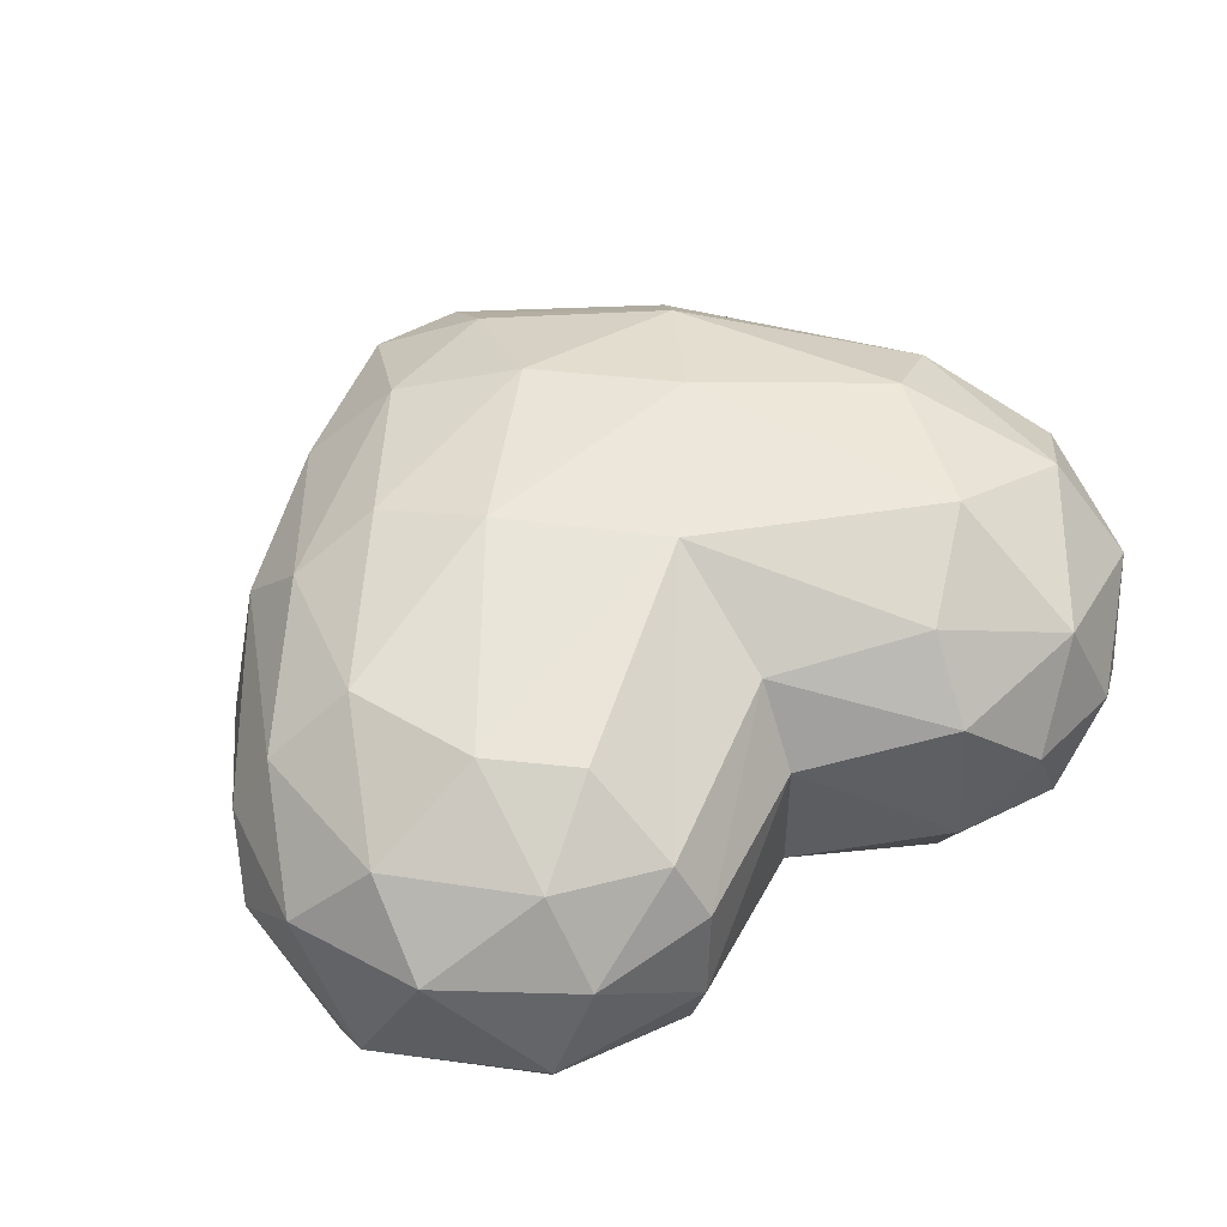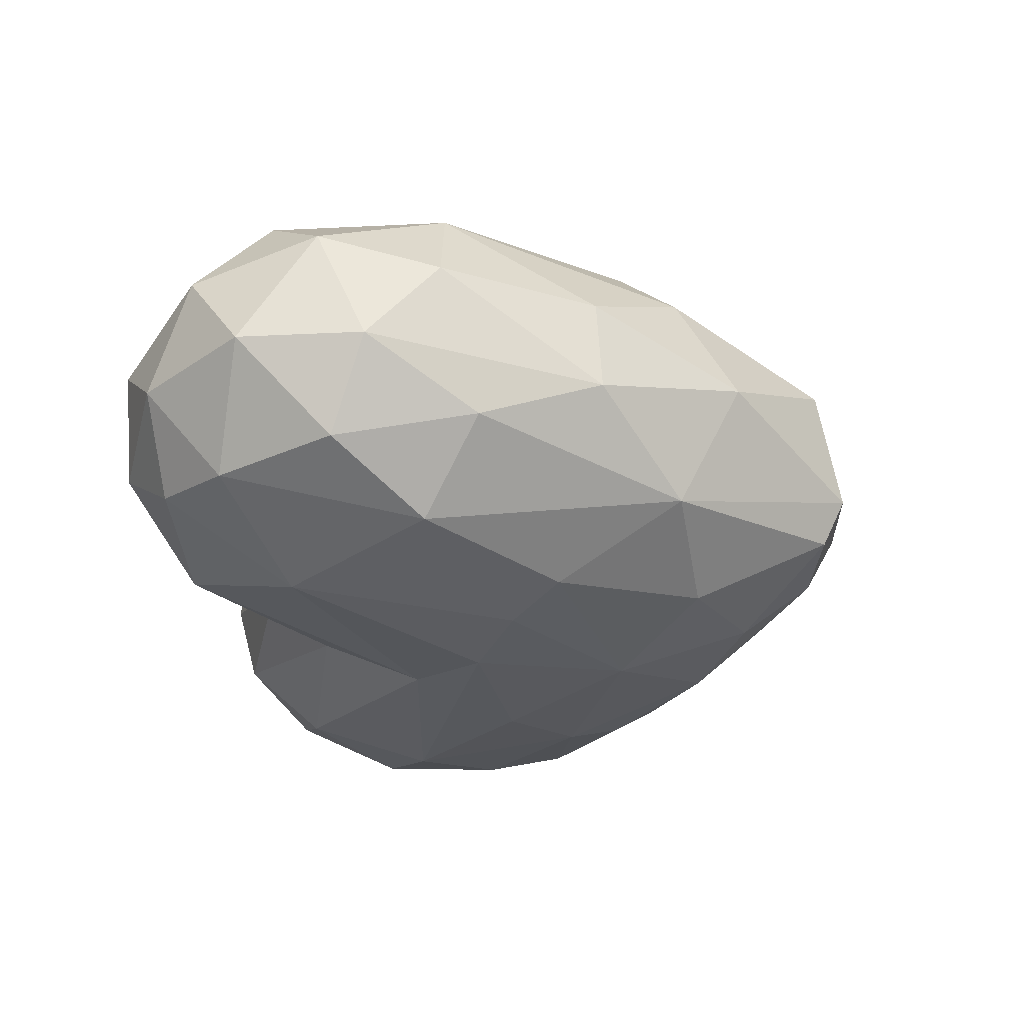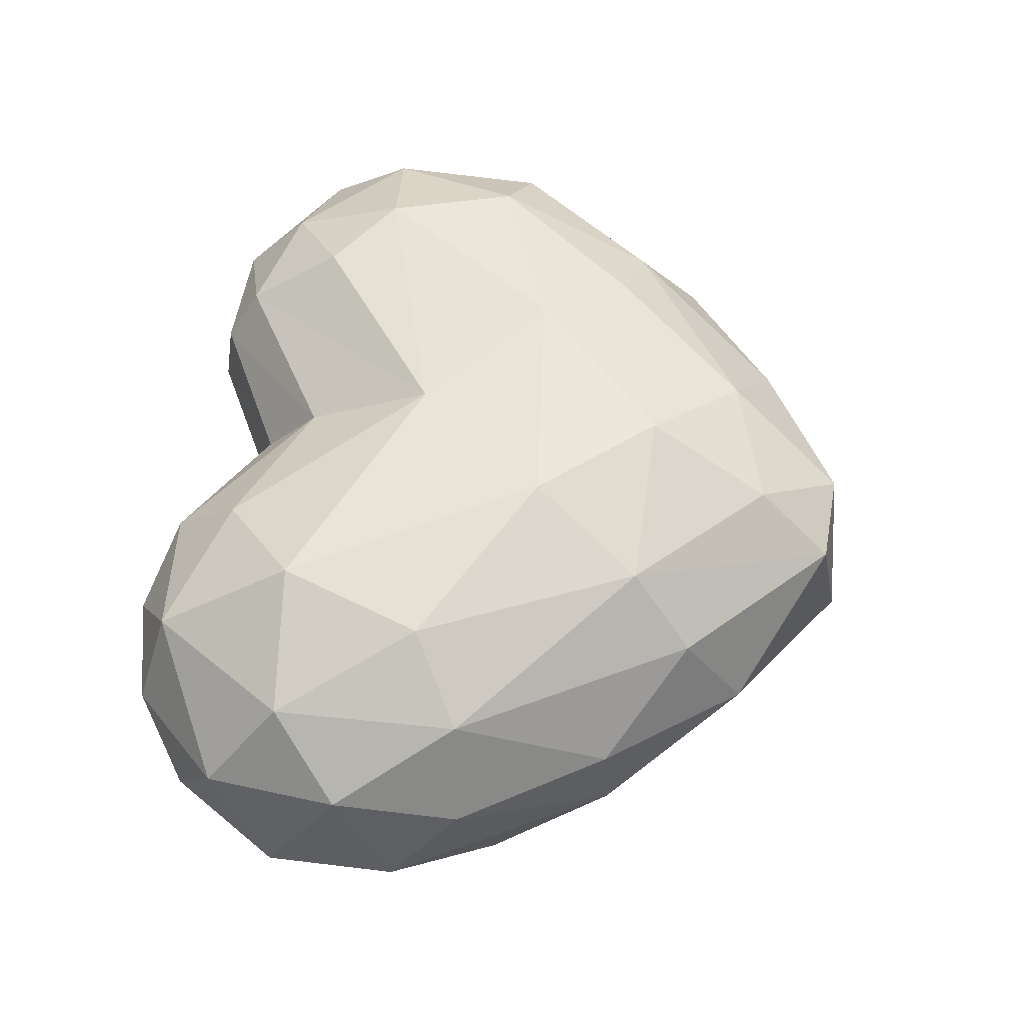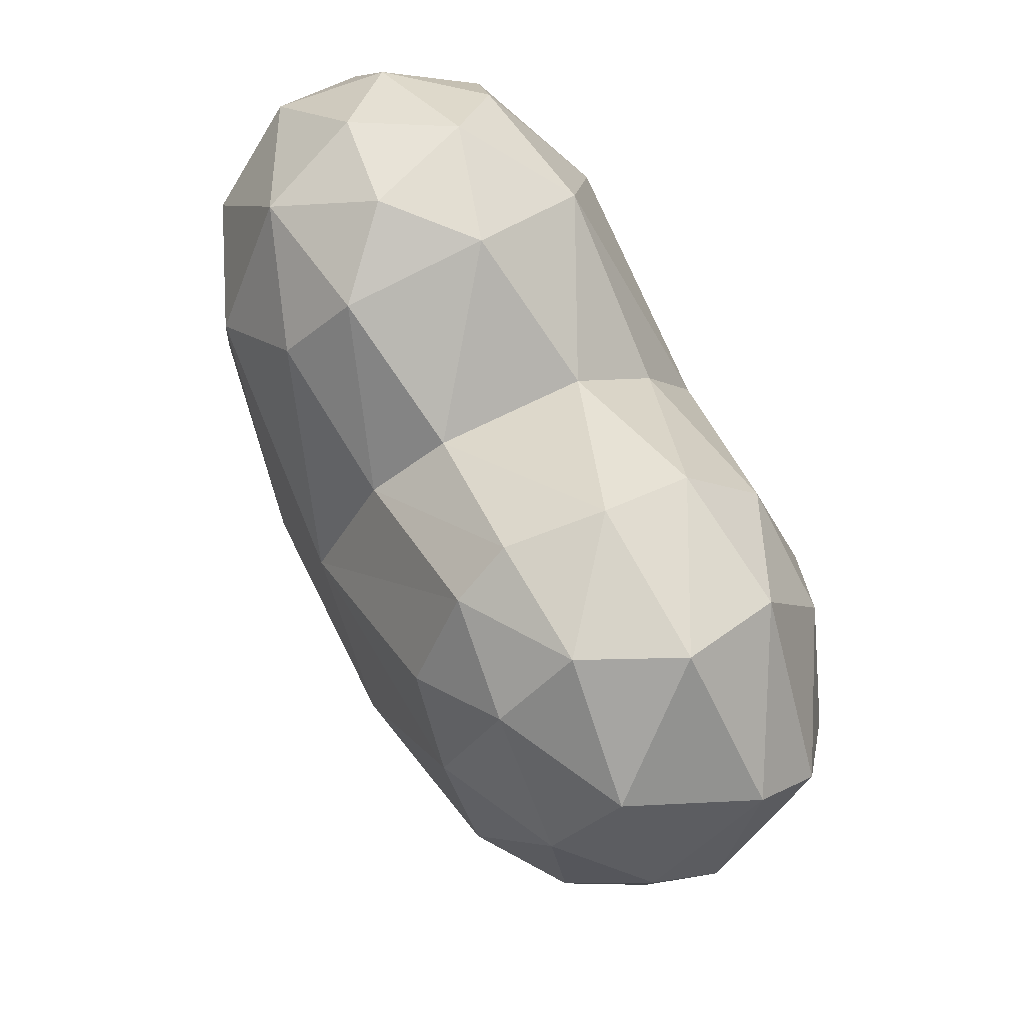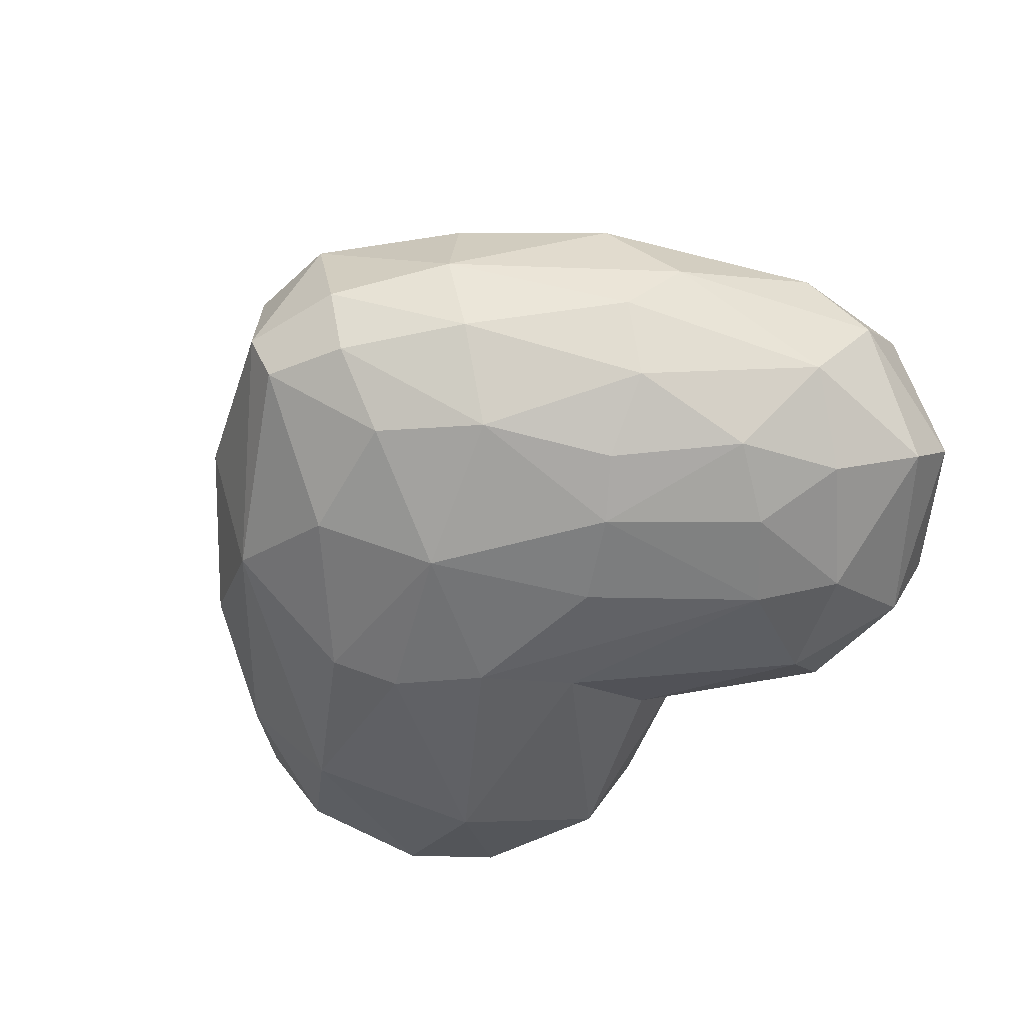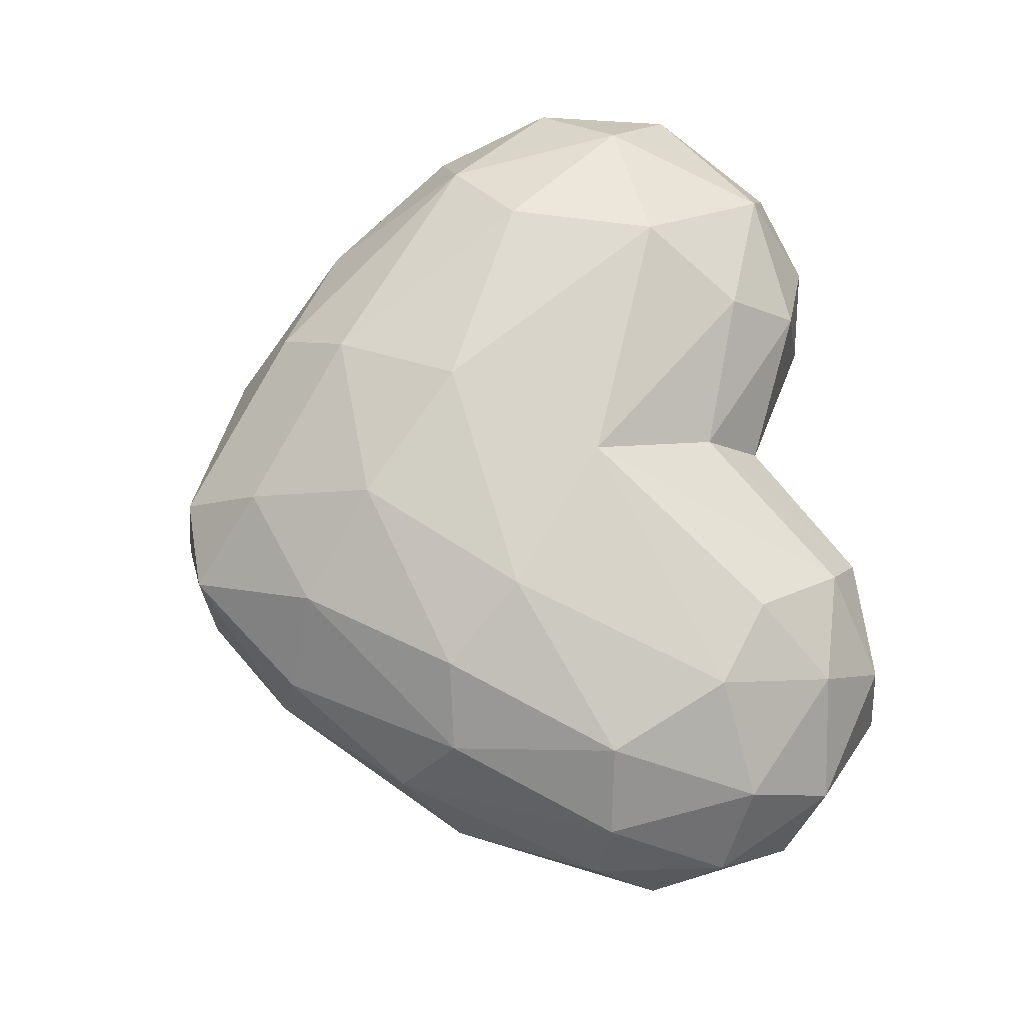
<metadata>
{"format":"obj","ext":"obj","renderer":"f3d","projection":"perspective","resolution":1024,"background":"white","views":[{"elev":53.8,"azim":145.5,"up":"+Z"},{"elev":-30.0,"azim":-78.9,"up":"+Z"},{"elev":56.1,"azim":-80.9,"up":"+Z"},{"elev":69.9,"azim":63.9,"up":"+Y"},{"elev":-54.4,"azim":42.2,"up":"+Z"},{"elev":77.2,"azim":80.0,"up":"+Z"}]}
</metadata>
<code>
o Love
v 14.45 64.2 11.88
v -0.6016 54.79 12.93
v -0.4688 43.5 18.95
v 25.2 25.06 -12.42
v 15.28 11.97 -8.714
v 12.06 18.08 -15.39
v -15.68 21.2 15.89
v -2.877 10.36 13.05
v -0.3179 21.45 18.42
v 26.21 19.89 6.104
v 15.78 9.046 -1.909
v 31.23 24.45 -1.543
v -2.791 1.632 -4.364
v -18.04 15.9 -11.26
v -2.161 3.777 -8.452
v 19.28 48.69 -18.49
v -0.5508 44.61 -18.46
v 15.69 59.66 -15.32
v 25.26 53.62 -16.45
v 24.84 42.21 -17.7
v 33.56 52.31 12.73
v 34.61 38.59 11.64
v 39.44 48.78 6.07
v -27.89 66.67 2.044
v -37.03 57.57 5.209
v -24.61 64.31 11.03
v -25.62 39.81 17.52
v -9.904 31.23 19.72
v -21.5 52.62 18.03
v -7.008 15.88 -15.62
v -16.46 27.6 -17.63
v -5.859 37.33 -19.83
v -21.22 51.51 -18.17
v 14.81 31.77 -19.04
v -0.2687 24.31 -19.26
v -12.9 32.6 -19.29
v -33.56 62.26 -3.654
v -40.13 51.89 -3.332
v 32.58 44.38 -14.23
v 37.73 51.31 -9.681
v 12.94 67.09 6.995
v 14.16 68.6 -1.401
v 0.024 59.94 6.435
v 8.146 36.78 -19.78
v 6.165 3.251 -3.819
v 3.55 3.312 7.323
v 15.05 10.93 7.715
v 27.08 21.36 -6.409
v 36.55 37.57 -8.646
v 40.2 42.25 -0.1793
v -18.91 15.57 9.669
v -17.66 10.14 0.1642
v -4.547 3.455 6.787
v 5.204 5.995 -9.205
v 3.74 12.45 -14.28
v 18.99 27.72 -16.81
v 28.32 35.55 -15.45
v -28.23 37.46 -16.52
v -0.0029 60.12 -6.33
v -12.11 67.76 -3.145
v -28.59 21.82 3.88
v -28.15 21.42 -4.438
v -39.52 40.43 -3.903
v -36.91 34.42 4.003
v 27.67 67.34 -2.118
v 34.49 59.83 7.086
v 38.43 56.32 -4.011
v 8.181 14.1 14.37
v 17.1 26.33 17.25
v 11.09 33.75 19.75
v 27.68 39.96 16.84
v 23.33 51.03 17.77
v -13.68 59.7 14.78
v -12.43 65.82 9.143
v -38.94 45.34 7.554
v -33.4 51.43 13.28
v -14.5 63.4 -13.19
v -32.57 55.13 -12.6
v 23.73 67.18 6.288
v 13.86 66.43 -9.063
v 0.383 54.4 -13.35
v 25.58 63.76 -10.82
v -32.26 35.22 12.62
v -22.75 67.68 -6.15
v -27.42 62.04 -11.23
v -18.77 68.79 3.213
v 24.44 25.39 12.97
v 37.61 36.9 5.103
v -32.86 31.68 -9.141
v -36 44.07 -11.84
v 24.12 61.4 12.87
v 16.64 56.15 16.97
f 1 2 3
f 4 5 6
f 7 8 9
f 10 11 12
f 13 14 15
f 16 17 18
f 19 20 16
f 21 22 23
f 24 25 26
f 27 28 29
f 30 14 31
f 32 33 17
f 20 34 16
f 35 36 32
f 32 36 33
f 37 38 25
f 39 19 40
f 41 42 43
f 16 44 32
f 16 32 17
f 15 45 13
f 46 11 47
f 11 48 12
f 49 40 50
f 51 52 53
f 13 45 46
f 54 15 55
f 30 31 35
f 48 49 12
f 4 56 57
f 55 15 30
f 15 14 30
f 57 56 34
f 55 30 35
f 11 5 48
f 46 45 11
f 49 4 57
f 40 49 39
f 6 35 34
f 35 32 44
f 39 49 57
f 39 20 19
f 48 5 4
f 48 4 49
f 35 6 55
f 6 54 55
f 11 45 5
f 45 15 54
f 39 57 20
f 20 57 34
f 36 58 33
f 31 14 58
f 35 31 36
f 31 58 36
f 5 54 6
f 54 5 45
f 34 44 16
f 34 35 44
f 4 6 56
f 6 34 56
f 42 59 43
f 60 43 59
f 61 62 52
f 63 62 64
f 65 66 67
f 67 66 23
f 68 69 9
f 70 71 72
f 2 73 3
f 43 60 74
f 63 64 75
f 76 27 29
f 17 33 77
f 37 78 38
f 72 71 21
f 79 66 65
f 80 18 81
f 82 65 67
f 52 51 61
f 64 83 75
f 84 77 85
f 60 84 86
f 68 47 87
f 22 10 88
f 29 26 76
f 2 74 73
f 89 63 90
f 38 78 90
f 21 91 72
f 1 3 92
f 28 3 29
f 3 70 72
f 42 79 65
f 65 82 80
f 81 59 80
f 77 59 81
f 7 28 27
f 61 51 83
f 12 88 10
f 12 49 50
f 59 77 60
f 77 84 60
f 52 14 13
f 52 13 53
f 33 58 78
f 33 85 77
f 76 26 25
f 38 75 25
f 63 75 38
f 38 90 63
f 86 24 26
f 74 26 73
f 53 8 7
f 46 47 68
f 52 62 14
f 58 14 89
f 76 75 83
f 25 75 76
f 29 3 73
f 73 26 29
f 53 7 51
f 83 51 7
f 92 91 1
f 42 41 79
f 66 21 23
f 66 91 21
f 37 84 85
f 84 24 86
f 69 71 70
f 87 10 22
f 83 7 27
f 76 83 27
f 58 89 90
f 58 90 78
f 18 19 16
f 18 80 82
f 19 18 82
f 82 40 19
f 53 46 8
f 53 13 46
f 43 2 41
f 43 74 2
f 71 22 21
f 87 22 71
f 17 77 81
f 17 81 18
f 9 69 70
f 28 70 3
f 88 23 22
f 50 67 23
f 40 67 50
f 82 67 40
f 46 68 8
f 9 8 68
f 74 60 86
f 86 26 74
f 64 61 83
f 62 61 64
f 42 80 59
f 65 80 42
f 9 70 28
f 7 9 28
f 91 66 79
f 79 1 91
f 24 84 37
f 24 37 25
f 89 14 62
f 89 62 63
f 72 92 3
f 72 91 92
f 88 50 23
f 12 50 88
f 33 78 85
f 37 85 78
f 68 87 69
f 69 87 71
f 47 10 87
f 47 11 10
f 41 2 1
f 79 41 1

</code>
